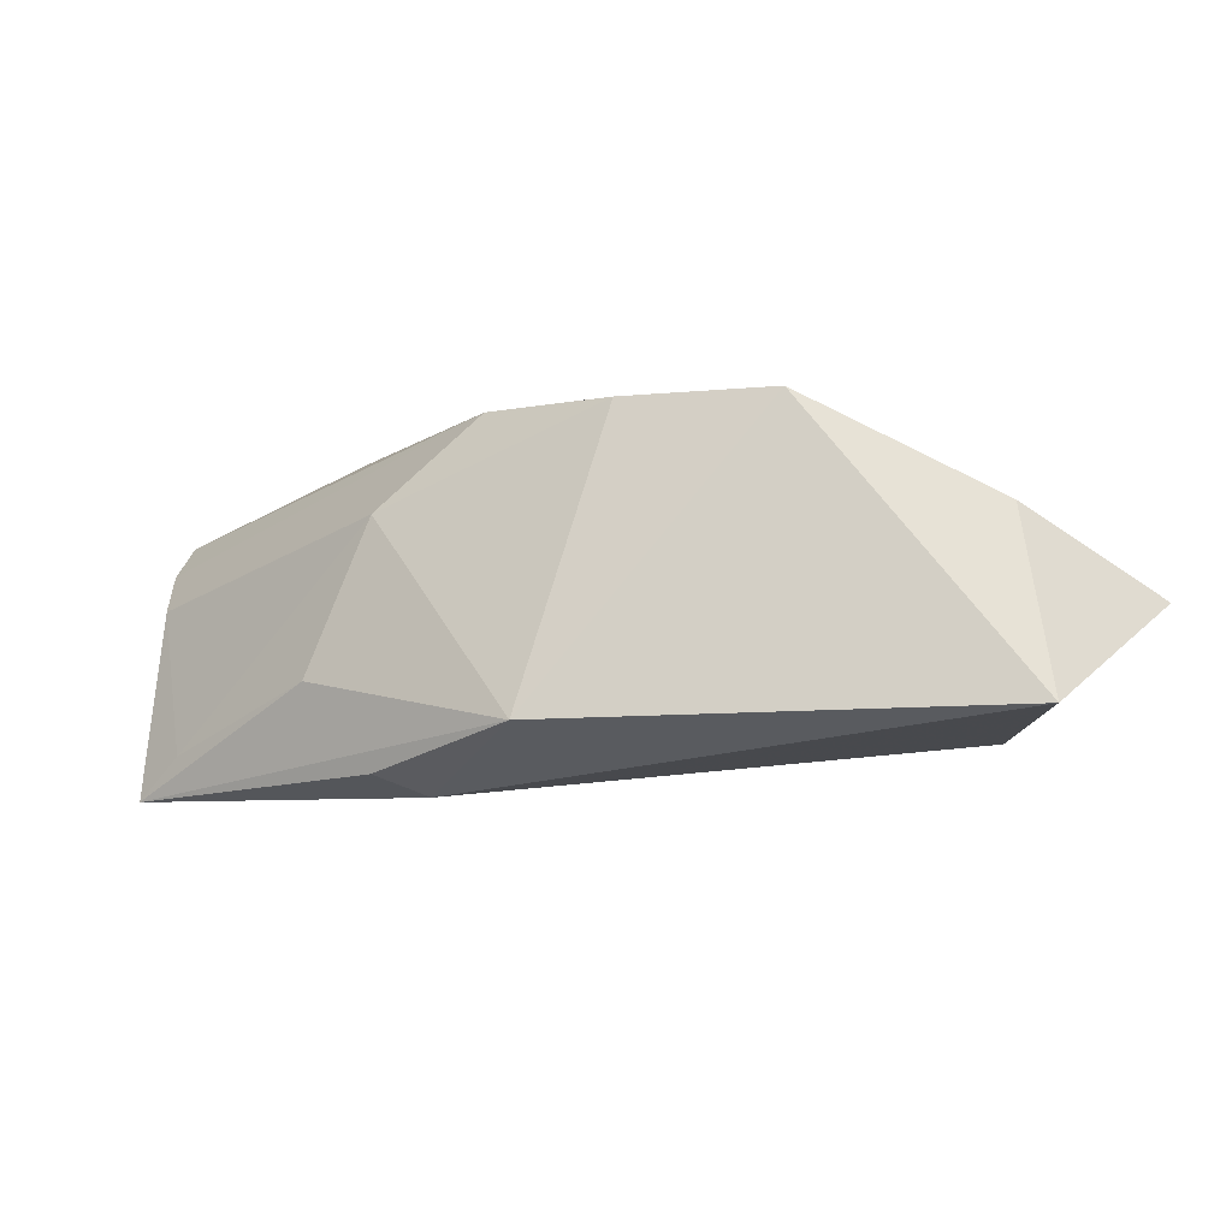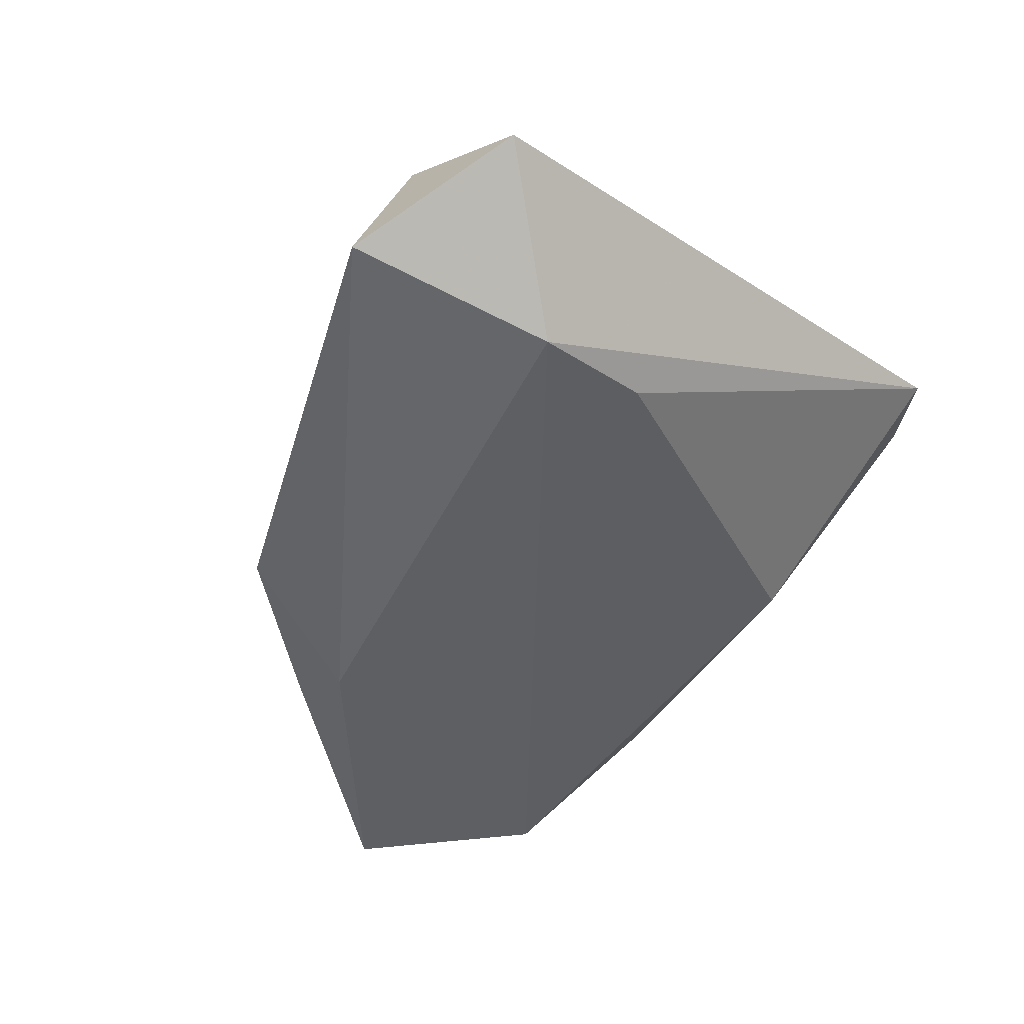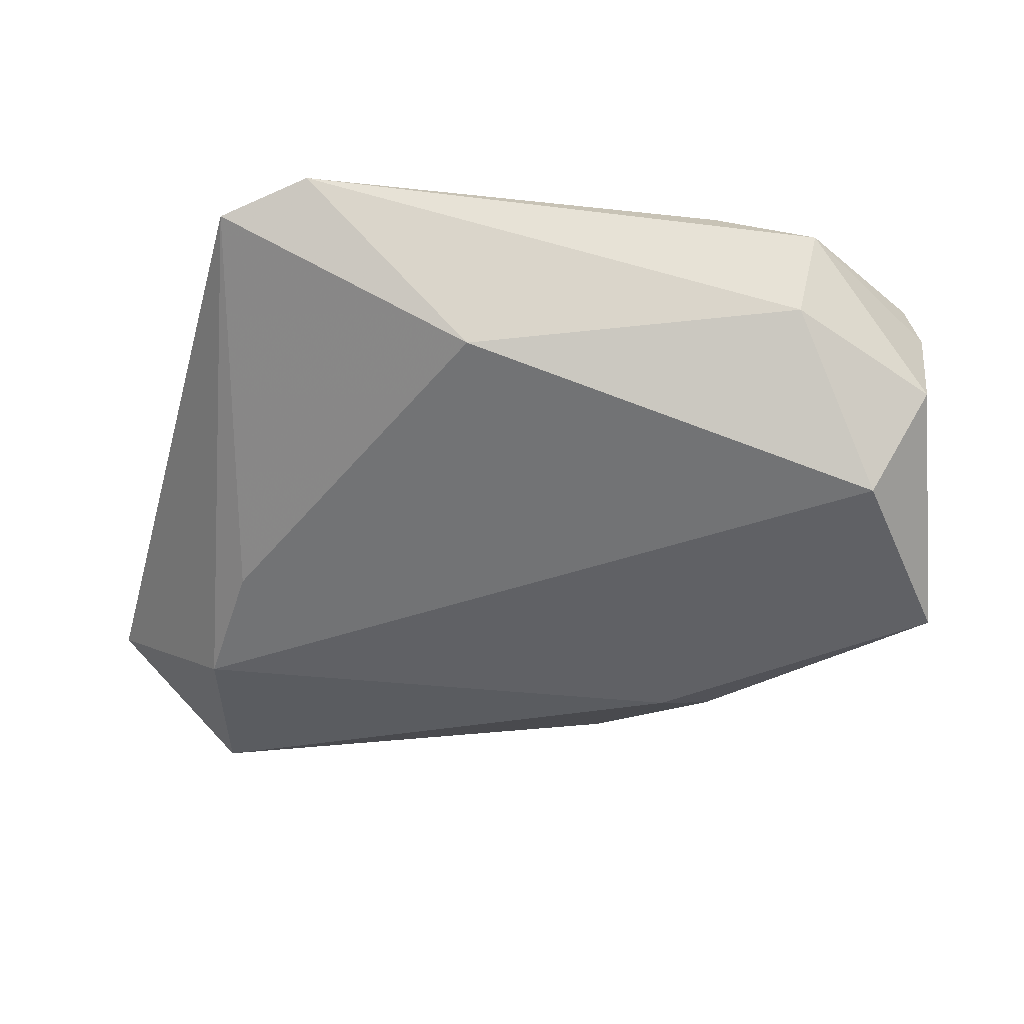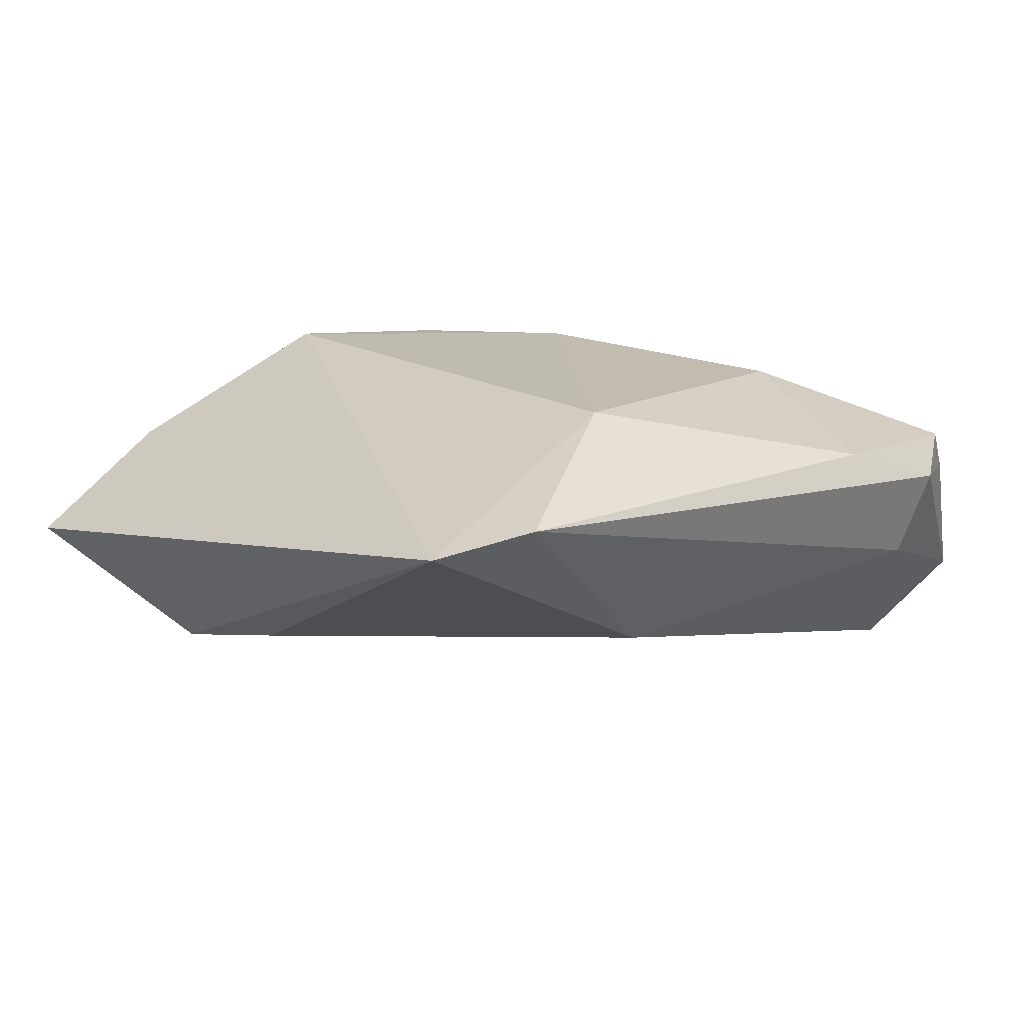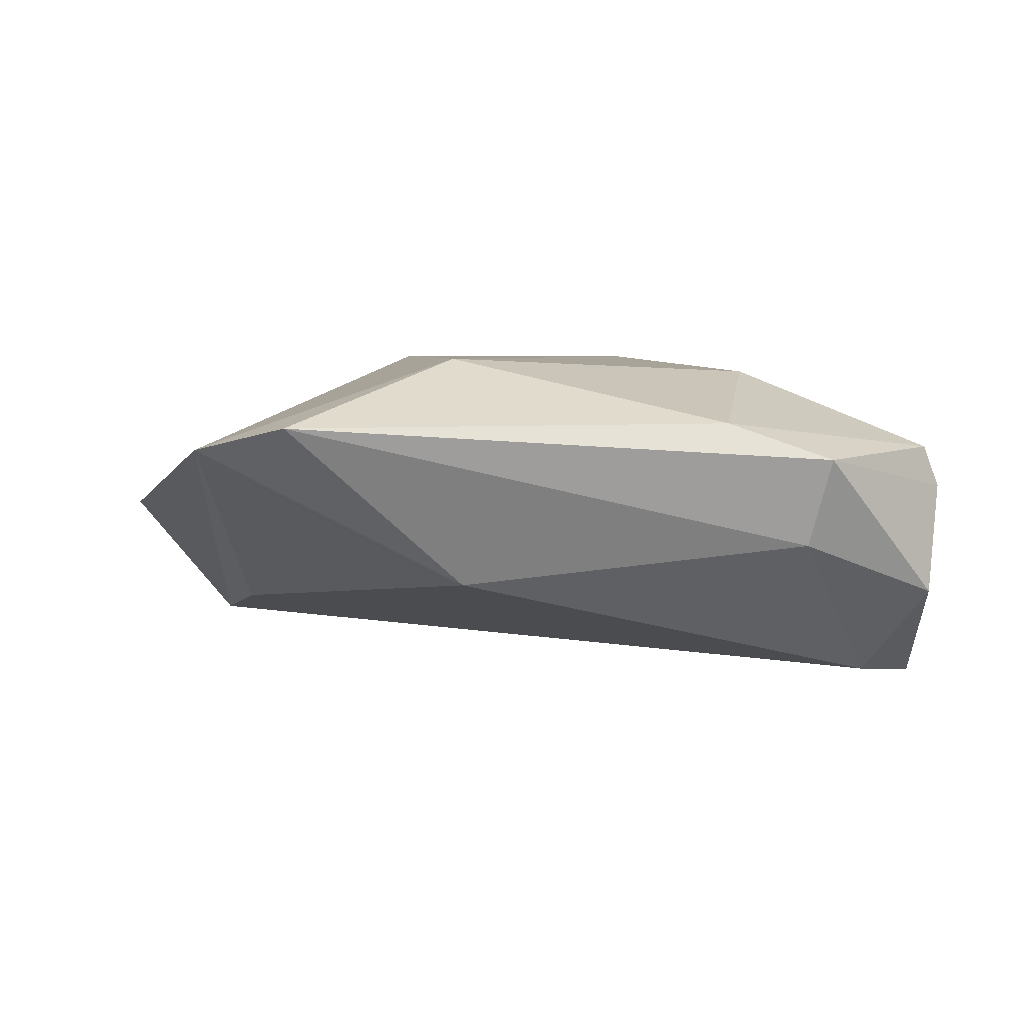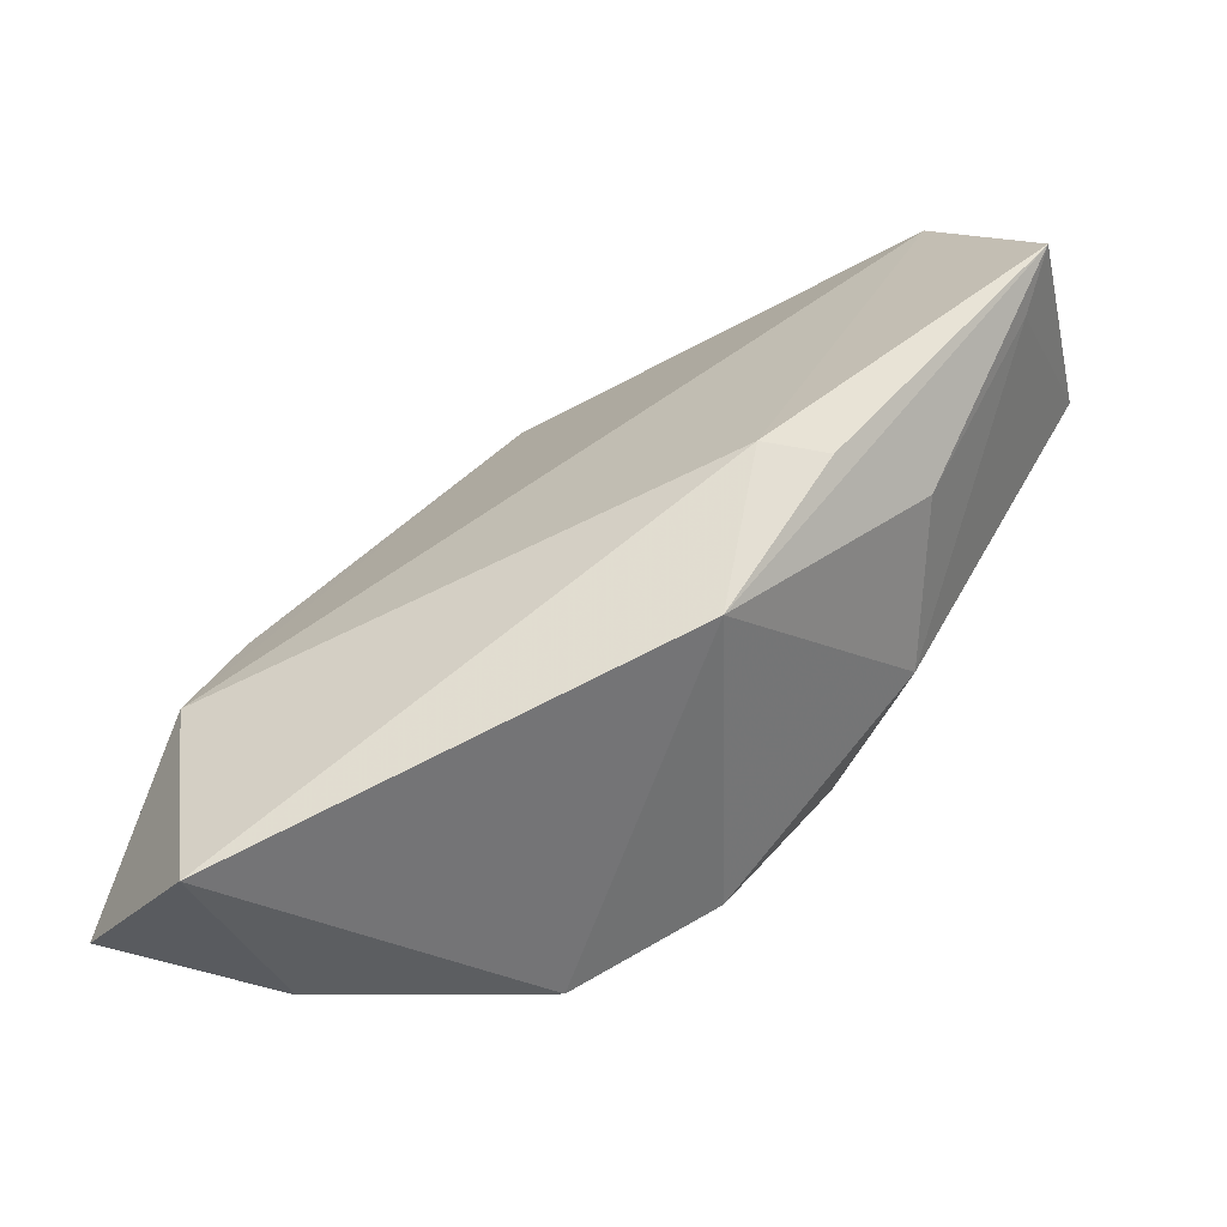
<metadata>
{"format":"obj","ext":"obj","renderer":"f3d","projection":"perspective","resolution":1024,"background":"white","views":[{"elev":-4.8,"azim":-8.5,"up":"+Z"},{"elev":-44.3,"azim":57.9,"up":"+Z"},{"elev":-41.2,"azim":174.3,"up":"+Z"},{"elev":16.2,"azim":143.4,"up":"+Z"},{"elev":4.7,"azim":174.9,"up":"+Z"},{"elev":-59.4,"azim":-160.3,"up":"+Y"}]}
</metadata>
<code>
v -0.04998 0.02922 0.004446
v -0.03114 0.03934 -0.002038
v -0.04153 0.02564 -0.01924
v -0.03546 -0.01467 -0.009708
v -0.05344 0.004594 -0.02274
v -0.04918 0.0008835 -0.01755
v -0.0148 -0.03385 -0.0146
v -0.01569 -0.01478 0.02035
v -0.051 0.01364 2.682e-05
v -0.03339 0.04222 0.008461
v 0.03714 -0.007814 -0.013
v -0.0481 0.0325 -0.00849
v 0.03859 -0.0489 -0.01318
v 0.04081 -0.02344 -0.01649
v 0.03706 -0.04076 0.008244
v -0.02817 -0.01599 0.008579
v -0.02818 -0.01976 -0.01988
v 0.01015 0.03426 -0.00696
v 0.03136 0.04222 0.01243
v -0.02145 -0.01715 -0.02236
v -0.02729 0.01602 0.0186
v 0.04193 0.03718 0.009724
v -0.05029 0.02434 0.005275
v 0.01085 0.02715 0.02035
v -0.02114 0.0402 0.01278
v 0.05503 -0.03712 -0.001938
v -0.04806 0.02968 0.009399
v 0.01365 -0.03619 0.02035
v -0.003433 -0.02969 0.01989
f 21 27 8
f 14 22 26
f 18 14 3
f 10 27 25
f 25 27 21
f 28 22 24
f 24 8 28
f 21 8 24
f 24 25 21
f 5 12 3
f 13 14 26
f 10 12 1
f 1 27 10
f 12 5 1
f 22 18 19
f 10 25 19
f 19 24 22
f 25 24 19
f 22 14 11
f 11 18 22
f 14 18 11
f 17 5 20
f 14 13 20
f 3 14 20
f 20 5 3
f 15 13 26
f 28 13 15
f 26 22 15
f 15 22 28
f 23 5 9
f 23 1 5
f 27 1 23
f 9 16 23
f 23 8 27
f 23 16 8
f 28 8 29
f 8 16 29
f 10 19 2
f 2 19 18
f 2 12 10
f 3 12 2
f 2 18 3
f 7 5 17
f 7 4 5
f 7 29 16
f 16 4 7
f 17 20 7
f 7 20 13
f 7 13 28
f 28 29 7
f 5 4 6
f 6 4 16
f 9 5 6
f 6 16 9

</code>
